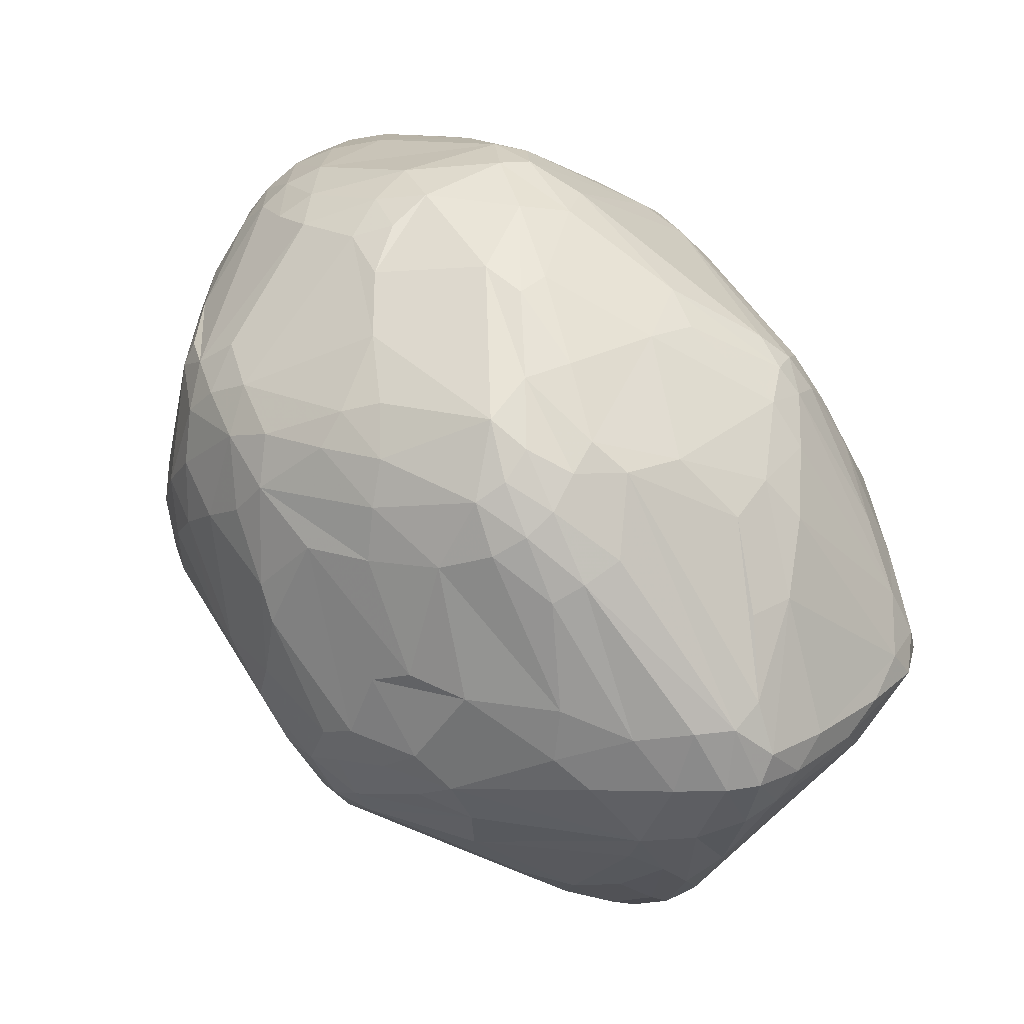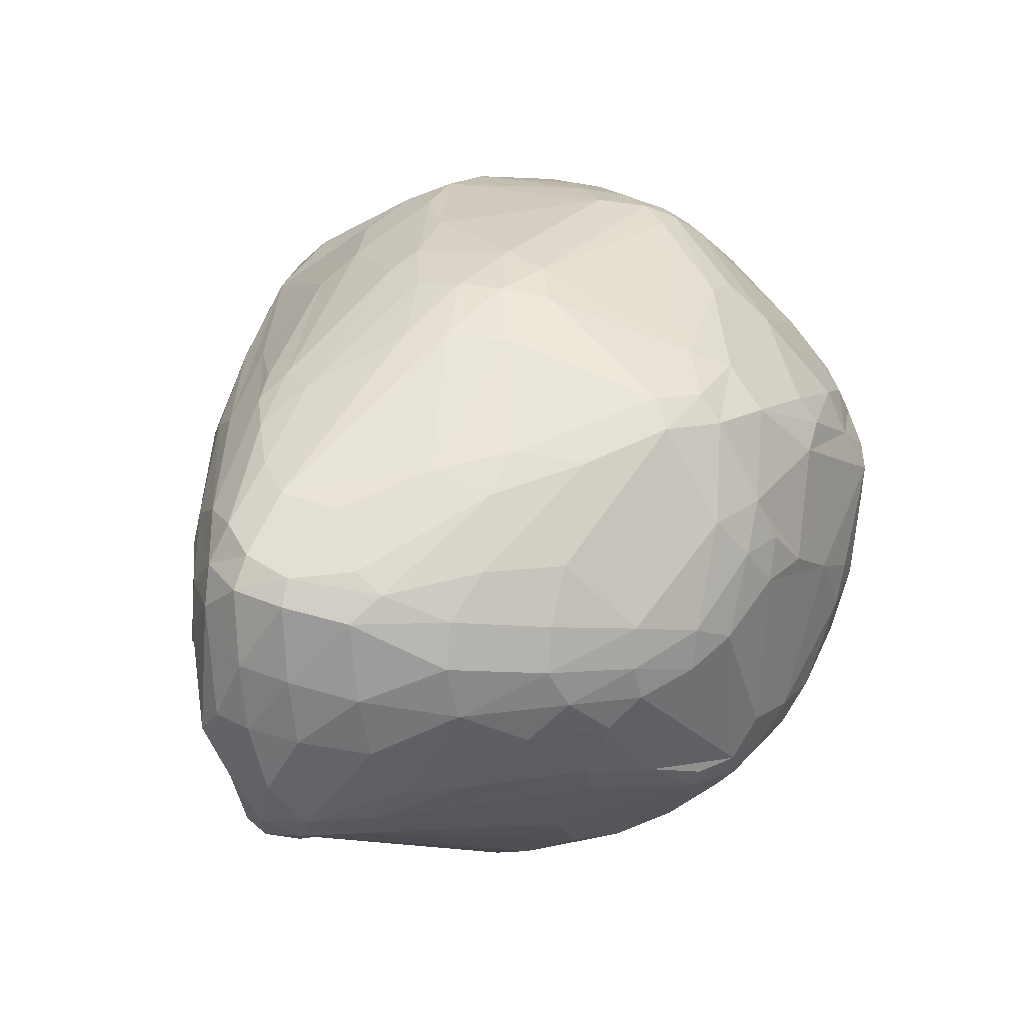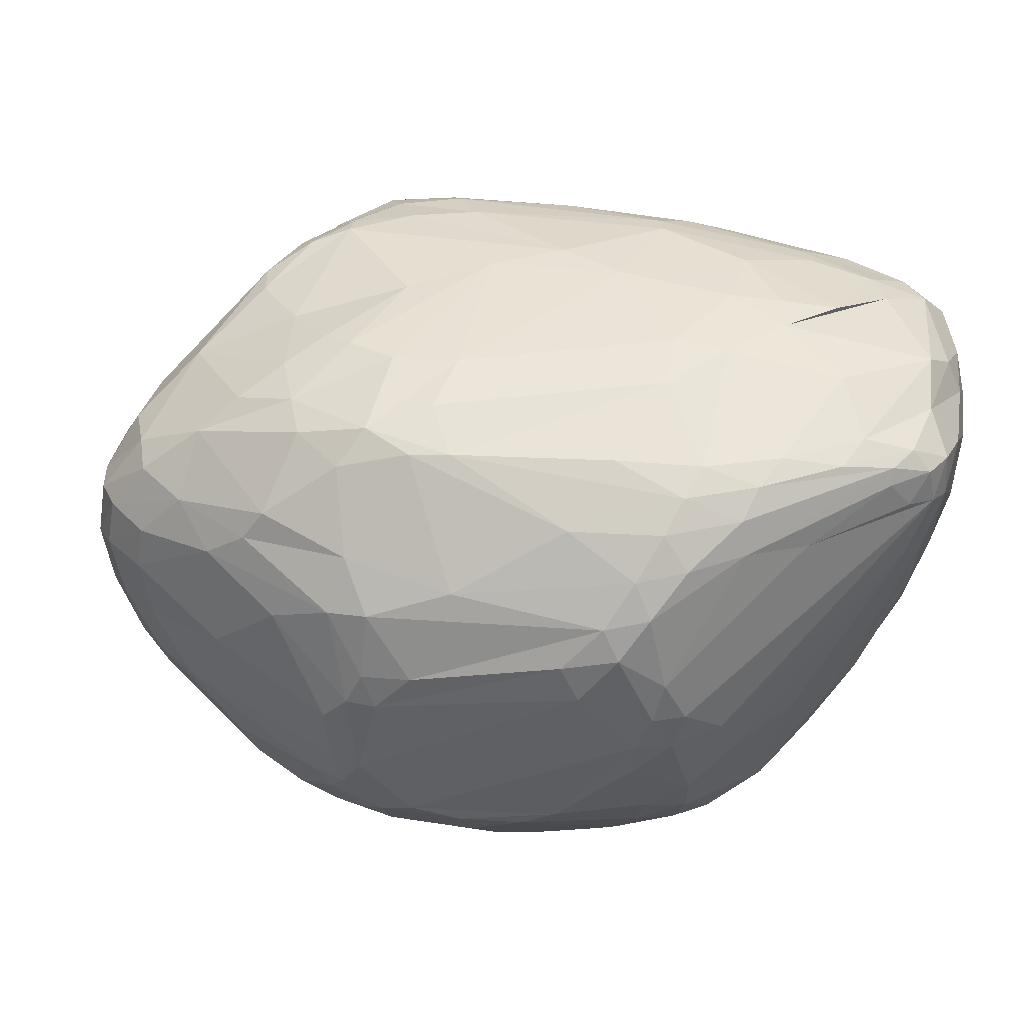
<metadata>
{"format":"obj","ext":"obj","renderer":"f3d","projection":"perspective","resolution":1024,"background":"white","views":[{"elev":-78.4,"azim":-57.5,"up":"+Y"},{"elev":19.9,"azim":-104.5,"up":"+Z"},{"elev":-52.3,"azim":159.6,"up":"+Z"}]}
</metadata>
<code>
v 94.65 99.21 135.3
v 94.96 112.1 137
v 95.35 96.19 130.3
v 95.69 98.53 141
v 95.73 110.3 130.1
v 96.06 111.3 142.8
v 96.23 87.39 133.9
v 96.79 87.08 139.2
v 96.88 101.1 125.3
v 97.09 86.15 129.4
v 98.08 119.4 146.4
v 97.36 122.7 132.8
v 97.55 123.7 143.2
v 98.2 106.7 148.2
v 98.4 95.97 147.9
v 101.4 116.9 117.8
v 97.57 90.25 125.4
v 99.05 121 124.7
v 99.33 78.63 131.6
v 100.9 108.5 117.6
v 100.4 131 135.1
v 99.19 78.18 137
v 103.7 104.4 156.2
v 100.7 131.4 145
v 101.2 92.14 117.8
v 101.2 129.8 126.4
v 104.9 91.51 158.9
v 101.9 72.75 134.5
v 102.2 130.3 148.2
v 100.5 122.1 148.8
v 103.2 74.38 149.9
v 103.9 136.5 136.5
v 104 82.19 115.6
v 104.7 136.6 146.2
v 104.2 69.74 144.8
v 104.5 119.1 112.9
v 104.5 135.6 127.4
v 109.7 68.73 112.9
v 105.1 133.3 118.6
v 105.4 128.2 112.9
v 104.6 89.88 113.4
v 106.5 134.6 150.1
v 107 123.3 154.9
v 107.1 80.26 161.8
v 107.3 67.48 151
v 109.2 74.54 109.8
v 107.4 74.38 112.6
v 107.6 111 158.8
v 107.8 139 128.4
v 108 134 112.6
v 108.1 64.42 145.3
v 107.8 120 109.1
v 110.2 80.8 165
v 109.2 72.35 161.3
v 109.7 139.7 142.5
v 112.9 92.59 104.2
v 109.9 65.48 118.3
v 110.5 133.1 109.3
v 106.5 65.65 139.8
v 111.2 137.3 117.8
v 111.3 74.3 164.8
v 111.8 140.5 124.9
v 111.5 129.2 156.1
v 111.8 138.7 147.3
v 107.2 100.2 160.4
v 114.9 59.53 117.7
v 113.7 63.4 112.8
v 113.9 134.9 110.2
v 111.8 59.59 140.4
v 115 64.54 160.8
v 114.3 66.8 108.4
v 121.4 73.71 99.37
v 115.8 131 106.3
v 116.9 140.6 137.3
v 120.5 88.04 97.35
v 111.7 128.4 107.4
v 117.3 130.4 158.1
v 107.9 128.6 109.7
v 118.2 140 142.5
v 123.7 48.85 128.2
v 118.1 53.28 136.4
v 119.3 67.49 165.9
v 119.4 57.94 112.7
v 120.1 67.14 103.8
v 120.3 96.94 170.9
v 112.3 136 152.2
v 126.3 110.1 171.3
v 124.9 93.83 94.12
v 120.8 134.4 110
v 121.4 53.7 117.5
v 118.6 55.99 153.3
v 132 137.8 126.4
v 123.2 132 105.9
v 123.5 53.13 155.5
v 123.6 105.1 171.6
v 123.8 55.69 159
v 124 80.55 95.67
v 124.1 121.8 100.8
v 116.3 133.1 107.3
v 124.6 139.9 131.8
v 124.8 129.7 160.8
v 131.5 96.45 90.8
v 125.3 47.18 133.2
v 126.1 90.6 174.8
v 126.2 48.36 123.5
v 126.4 123.1 165.1
v 126.8 52.91 113.2
v 127.2 138.7 144.7
v 118.5 73.39 168.3
v 127.2 68.79 99.2
v 127.3 62.3 103.6
v 124.3 137.4 118.4
v 127.9 137.7 148.3
v 119.4 137 151.7
v 128.1 56.67 108.2
v 128.4 75.03 95.63
v 128.6 96.49 175.9
v 135.1 64.58 172
v 130.9 43.92 129.7
v 131.1 128.8 162.3
v 131.2 90.97 90.72
v 131.3 130.5 105.8
v 132.5 120 97.23
v 131.7 101.5 176.1
v 132.2 45.2 150.6
v 132.2 89.81 177.3
v 133.6 127.7 102
v 134 47.28 156.2
v 134.1 84.48 91.18
v 134.7 123.9 98.74
v 139.9 69.65 94.76
v 132.3 138.4 131.6
v 142.2 132.8 155.7
v 135.4 106.2 175.8
v 136.5 101.2 89.88
v 135.6 43.54 125.6
v 133.8 41.18 144.5
v 135.9 95.34 89.36
v 136.2 132.2 158.1
v 136.3 48.93 114.8
v 137.7 55.62 166.5
v 137.8 93.07 178.6
v 137.9 54.71 105.7
v 139.1 39.68 146.3
v 136 126.8 164
v 139.6 116.9 94.23
v 141.2 38.33 137.5
v 139.7 134.5 121.1
v 142.2 110.2 90.86
v 140.2 60.58 171.5
v 147.3 132.8 152.9
v 144.2 103.8 88.87
v 139 136.3 132.3
v 136.5 137.1 141.7
v 144.3 104.3 177.8
v 141 38.3 142
v 141 127 103.8
v 132.2 124.8 165.4
v 136.2 89.38 89.9
v 142 108.7 175.8
v 142.7 123.9 99.92
v 143.3 65.59 95.8
v 144 119.8 96.54
v 144.9 39.54 149.6
v 143.1 41.92 153.5
v 142.9 54.52 104.2
v 153.2 131.7 137.4
v 153.4 75.78 181.4
v 147.3 37.5 145.1
v 141.2 44.41 121.2
v 147 133.5 149.8
v 147.5 67.92 178.7
v 154.7 116 171.2
v 148.1 36.91 140.6
v 148.8 59.05 98.83
v 152.5 99.15 179.6
v 146.7 95.86 88.82
v 149.2 125.4 163.4
v 160.3 51.22 105.5
v 150.8 99.84 89.2
v 151.6 46.1 161.4
v 151.8 64.75 178.5
v 151.9 63.81 95.15
v 152.1 123.4 104.4
v 152.1 69.29 180.5
v 146.5 132.5 122.9
v 148.7 41.57 155.2
v 146 40.13 128.8
v 154.4 59.93 175.4
v 145.7 113.7 93.08
v 146.9 130.4 115.4
v 155.2 47.47 112.5
v 155.6 115.3 97.65
v 158.3 126.6 160.5
v 148 37.63 135.6
v 156.3 65.01 178.9
v 156.9 36.9 138.8
v 157 38.11 148.7
v 157.1 36.71 143.5
v 147.6 107.1 90.28
v 156.5 44.03 117.5
v 159.1 63.92 94.75
v 159.2 54.66 101.6
v 155.2 110.8 175.2
v 160.9 76.06 181.5
v 161.2 52.46 169.2
v 161.5 59.59 175.3
v 162.6 41.82 122.1
v 162.2 47.06 163.7
v 162.9 98.38 180.4
v 169.8 38.91 131.9
v 172.1 115.8 105.9
v 162.4 60.45 96.84
v 166.6 50.82 106.5
v 166.6 106.9 176.2
v 166.8 47.15 111.5
v 173.6 118.7 166.5
v 167 102.4 94.79
v 168.7 69.66 93.98
v 167.8 88.8 91.97
v 163.8 56.25 100.6
v 169.5 64.56 95.95
v 169.9 124.8 140.7
v 160.5 129 143.1
v 170.2 99.98 179.2
v 157.6 70.45 180.8
v 170.5 82.03 92.7
v 171.1 93.6 181
v 177.1 113.5 106.5
v 171.7 123.2 156.2
v 172.3 50.81 108.4
v 170 59.84 99.28
v 173 120.9 120.4
v 173.3 62.65 98.8
v 173.4 43.56 158.8
v 173.7 85.77 93.54
v 173.8 121 162.3
v 173.1 47.22 113.1
v 167.9 75.5 180.8
v 175.3 117.7 113
v 175.3 40.91 127.5
v 175.9 75.77 95.36
v 177 68.8 178
v 176.1 94.68 95.04
v 177.9 38.4 137.7
v 178 94.14 178.6
v 174.2 80.61 93.84
v 178.7 50.3 112.6
v 168.1 53.68 170.3
v 173 69.22 95.42
v 179.6 110.9 171.3
v 180.2 119.3 156.4
v 180.8 99.28 99.98
v 181.1 117.3 122
v 181.1 37.71 144.7
v 175.1 47.64 163.7
v 180.2 119.2 137.3
v 181.3 41.54 129.2
v 181.4 117.1 162.5
v 186.6 115 125.7
v 182 114.5 167.5
v 182.7 40.72 153.6
v 182.9 112.9 110.5
v 176.3 87.49 180.8
v 183.7 38.65 149.3
v 183.8 74.38 178.1
v 189.8 113.1 128.3
v 185.1 107.7 107.4
v 192.6 47.37 157.8
v 193.4 61.74 171.2
v 186.7 85.88 100.7
v 186.8 39.89 138.3
v 186.8 104.2 171.1
v 186.9 66.12 175.4
v 180.7 92.1 96.83
v 187.8 115.5 156.2
v 183.4 56.27 109.9
v 192.1 45.83 130.4
v 188.4 107.7 167.1
v 188.8 111.2 161.3
v 189.7 40.72 151.5
v 188.4 115.8 153.3
v 191.8 74.45 106.2
v 190.3 39.87 144.1
v 190.8 107.4 112.8
v 194.3 49.69 127.5
v 192.3 108.4 118.4
v 192.4 40.78 148
v 192.6 62.18 112.1
v 192.9 112.5 152.3
v 200.3 69.2 114.3
v 193.3 93.78 169.6
v 193.4 93.1 106
v 193.5 79.38 174.7
v 193.6 68.17 174.9
v 193.6 109.9 135.8
v 193.8 109.8 155.6
v 194.7 98.33 164.3
v 194.8 45.31 152.8
v 192.2 97.84 106.1
v 195.7 56.93 166
v 195.9 46.87 136.7
v 196.6 79.87 171.9
v 196.8 71.53 174
v 197.1 87.43 108.1
v 197.1 53.66 160.3
v 197.3 46.25 143.3
v 197.6 61.16 117.1
v 197.9 107.4 149.3
v 197.9 107.5 144.5
v 197.3 64.68 171.6
v 199.4 70.56 170.1
v 199.6 53.5 129.8
v 197.2 46.79 148.3
v 194.1 109.2 125
v 202.5 97.87 119.9
v 199.9 58.31 123
v 198.7 103.7 122
v 199.9 97.91 153.9
v 200.5 81.94 163.1
v 202.3 90.16 113.9
v 204 57.99 136.9
v 200.7 60.92 160.6
v 204.5 98.8 136.7
v 204.5 75.84 115.5
v 204.8 67.97 119.2
v 205.3 60.83 130.6
v 205.7 81.83 115.6
v 206.1 84.51 148.5
v 206.1 64.92 124.7
v 202.3 69.13 162.4
v 207.8 90.48 139.3
v 207.9 88.97 120.1
v 209 90.07 124.8
v 209 74.48 120.5
v 210 89.19 131.4
v 210.2 70.84 129.8
v 210.2 81.15 120.6
v 210.4 81.21 137.6
v 210.4 72.47 125.1
v 212 80.62 124.5
v 212 80.47 129.4
g foo
f 320 329 319
f 332 319 329
f 168 185 226
f 182 196 185
f 185 226 196
f 129 131 116
f 110 116 131
f 75 72 46
f 71 46 72
f 66 83 90
f 115 107 83
f 83 90 107
f 59 66 81
f 80 66 81
f 43 30 48
f 65 48 23
f 30 48 23
f 59 28 35
f 114 139 133
f 158 173 145
f 145 178 173
f 64 86 42
f 43 42 63
f 77 63 86
f 42 63 86
f 24 29 34
f 43 42 29
f 64 34 42
f 42 29 34
f 120 145 158
f 202 177 219
f 227 219 177
f 38 33 47
f 41 46 33
f 47 46 33
f 17 20 25
f 52 41 36
f 20 36 25
f 25 41 36
f 100 108 79
f 64 79 113
f 79 113 108
f 55 74 62
f 92 62 74
f 64 113 114
f 64 86 114
f 167 154 171
f 159 129 121
f 142 155 124
f 87 124 134
f 155 124 134
f 193 161 212
f 184 212 161
f 332 339 336
f 337 342 339
f 334 336 342
f 339 336 342
f 200 244 220
f 236 220 244
f 269 306 301
f 323 311 306
f 301 311 306
f 311 301 270
f 301 270 269
f 314 307 322
f 302 322 307
f 232 213 222
f 188 208 211
f 211 241 208
f 206 181 209
f 253 244 275
f 88 121 75
f 129 97 121
f 97 121 75
f 71 67 83
f 66 83 67
f 71 46 38
f 46 38 47
f 71 83 84
f 110 84 111
f 115 111 83
f 84 111 83
f 110 72 84
f 71 84 72
f 129 116 97
f 110 72 116
f 75 97 72
f 116 97 72
f 232 213 221
f 28 22 35
f 10 3 7
f 8 7 1
f 5 1 3
f 7 1 3
f 60 62 49
f 55 49 62
f 21 32 37
f 55 49 32
f 60 37 49
f 49 32 37
f 140 143 166
f 115 107 143
f 107 143 140
f 41 56 46
f 75 46 56
f 227 180 220
f 200 220 180
f 214 179 203
f 80 103 119
f 172 126 185
f 142 168 126
f 185 168 126
f 17 33 25
f 41 25 33
f 38 33 10
f 33 10 17
f 78 88 102
f 71 67 38
f 66 57 67
f 67 38 57
f 52 56 41
f 35 51 59
f 59 69 51
f 66 90 80
f 107 105 90
f 90 80 105
f 59 81 69
f 82 118 96
f 150 141 118
f 118 96 141
f 38 10 28
f 28 19 10
f 59 57 66
f 38 57 28
f 59 28 57
f 69 91 45
f 70 45 91
f 80 81 103
f 150 189 182
f 80 119 105
f 107 105 136
f 147 136 119
f 105 136 119
f 245 255 199
f 198 199 265
f 255 199 265
f 82 96 70
f 156 137 147
f 103 119 137
f 119 137 147
f 156 137 144
f 125 144 137
f 270 256 269
f 69 45 51
f 35 51 45
f 82 118 109
f 172 109 118
f 82 109 61
f 82 61 54
f 53 44 61
f 61 54 44
f 82 70 54
f 109 61 104
f 85 104 53
f 61 104 53
f 125 137 91
f 69 91 81
f 103 81 137
f 81 137 91
f 125 91 94
f 70 94 91
f 141 96 128
f 70 94 96
f 125 128 94
f 96 128 94
f 35 45 31
f 70 54 45
f 44 31 54
f 45 31 54
f 172 109 126
f 109 104 126
f 85 117 95
f 142 124 117
f 87 95 124
f 124 117 95
f 142 117 126
f 85 104 117
f 126 104 117
f 10 3 17
f 5 9 3
f 17 9 3
f 60 50 39
f 78 40 50
f 50 39 40
f 60 50 68
f 99 68 58
f 78 58 50
f 50 68 58
f 10 19 7
f 28 22 19
f 8 7 22
f 22 19 7
f 35 22 31
f 44 31 8
f 22 31 8
f 23 11 14
f 6 14 11
f 44 15 8
f 6 4 15
f 8 4 15
f 44 15 27
f 23 27 14
f 6 14 15
f 27 14 15
f 87 106 134
f 155 134 160
f 158 160 106
f 160 106 134
f 40 18 26
f 5 12 18
f 21 26 12
f 12 18 26
f 217 204 173
f 158 173 204
f 217 173 178
f 151 230 171
f 171 224 230
f 85 65 53
f 65 27 23
f 65 53 27
f 53 27 44
f 23 11 30
f 120 158 101
f 77 101 106
f 106 158 101
f 85 48 65
f 77 87 106
f 100 74 79
f 64 79 55
f 79 55 74
f 114 86 120
f 77 101 86
f 86 120 101
f 77 87 63
f 85 48 95
f 87 95 63
f 43 63 48
f 63 48 95
f 114 120 139
f 139 178 120
f 178 120 145
f 153 167 154
f 114 113 133
f 151 133 113
f 153 132 154
f 100 154 132
f 151 108 113
f 100 154 108
f 151 108 171
f 108 171 154
f 5 9 16
f 17 20 9
f 20 9 16
f 21 13 24
f 24 11 13
f 6 13 11
f 43 29 30
f 24 11 29
f 29 30 11
f 21 24 32
f 55 32 34
f 34 24 32
f 64 34 55
f 5 2 1
f 8 1 4
f 6 4 2
f 1 4 2
f 40 16 18
f 5 18 16
f 21 26 37
f 60 37 39
f 40 39 26
f 37 39 26
f 193 161 163
f 130 163 161
f 99 73 58
f 78 58 76
f 58 76 73
f 130 99 123
f 73 99 123
f 88 75 52
f 56 75 52
f 40 16 36
f 20 36 16
f 78 40 52
f 52 36 40
f 78 52 88
f 5 12 2
f 6 2 13
f 21 13 12
f 12 2 13
f 135 123 149
f 177 159 152
f 135 152 138
f 159 152 138
f 130 146 123
f 149 123 146
f 135 102 138
f 159 138 121
f 88 121 102
f 121 102 138
f 135 149 152
f 123 135 98
f 78 98 102
f 135 98 102
f 122 93 127
f 130 127 99
f 99 93 127
f 73 98 76
f 78 76 98
f 73 123 98
f 153 148 92
f 92 112 148
f 184 161 157
f 130 127 161
f 122 157 127
f 161 157 127
f 193 163 190
f 149 190 146
f 130 146 163
f 163 190 146
f 153 148 186
f 148 186 191
f 122 112 89
f 60 68 89
f 122 89 93
f 99 93 68
f 68 89 93
f 60 89 62
f 92 62 112
f 62 112 89
f 148 112 122
f 148 157 122
f 92 100 74
f 153 132 92
f 100 132 92
f 223 224 167
f 167 153 186
f 184 157 191
f 148 191 157
f 193 212 229
f 223 167 233
f 191 233 186
f 186 167 233
f 149 152 200
f 177 180 152
f 180 152 200
f 149 190 200
f 200 218 190
f 193 190 218
f 200 244 218
f 253 218 244
f 188 208 201
f 278 248 277
f 236 275 244
f 193 218 229
f 268 229 253
f 218 229 253
f 240 212 263
f 268 263 229
f 229 212 263
f 287 285 263
f 268 263 285
f 191 233 240
f 268 300 253
f 223 260 257
f 267 257 260
f 287 260 254
f 223 254 260
f 184 191 212
f 191 212 240
f 223 233 254
f 287 254 263
f 240 263 233
f 233 254 263
f 237 261 217
f 273 251 261
f 217 251 261
f 237 261 259
f 273 279 261
f 280 259 279
f 261 259 279
f 296 315 267
f 287 260 315
f 260 315 267
f 287 315 318
f 296 257 267
f 332 324 309
f 296 310 324
f 324 309 310
f 296 282 257
f 224 257 282
f 296 310 282
f 309 290 310
f 310 282 290
f 224 223 257
f 139 133 194
f 133 194 151
f 139 217 194
f 139 178 217
f 167 224 171
f 237 194 217
f 224 252 282
f 280 276 252
f 252 282 276
f 237 259 230
f 280 252 259
f 224 230 252
f 230 252 259
f 246 225 273
f 217 251 225
f 251 225 273
f 237 151 230
f 237 194 151
f 309 290 297
f 282 276 290
f 280 297 276
f 297 276 290
f 246 228 264
f 210 215 225
f 217 225 215
f 210 204 155
f 158 160 204
f 160 204 155
f 217 204 215
f 210 215 204
f 228 210 176
f 176 155 210
f 142 155 176
f 320 312 331
f 323 331 311
f 312 331 311
f 246 228 225
f 228 225 210
f 228 168 176
f 142 176 168
f 206 256 209
f 209 235 256
f 266 239 243
f 280 297 298
f 319 298 309
f 298 309 297
f 332 319 309
f 320 292 298
f 280 298 279
f 273 279 292
f 292 298 279
f 337 331 339
f 332 339 329
f 320 329 331
f 329 331 339
f 269 281 256
f 182 196 189
f 206 189 207
f 196 189 207
f 228 205 168
f 182 172 185
f 150 118 182
f 182 172 118
f 320 312 303
f 294 303 304
f 311 304 312
f 312 303 304
f 239 205 226
f 168 226 205
f 206 249 207
f 239 226 243
f 320 319 298
f 246 264 294
f 266 304 264
f 264 294 304
f 266 239 264
f 228 264 205
f 264 205 239
f 206 256 249
f 266 304 295
f 311 295 304
f 246 294 273
f 320 292 303
f 273 294 292
f 292 303 294
f 311 270 295
f 266 295 274
f 270 295 274
f 266 243 274
f 196 274 243
f 196 226 243
f 206 189 181
f 150 141 189
f 141 189 181
f 125 165 164
f 198 164 187
f 164 187 165
f 270 249 274
f 196 274 207
f 274 207 249
f 269 306 299
f 323 314 306
f 306 299 314
f 209 187 181
f 141 181 165
f 181 165 187
f 141 128 165
f 125 165 128
f 270 256 249
f 125 144 164
f 156 169 144
f 198 164 169
f 169 144 164
f 198 199 169
f 156 169 174
f 197 174 199
f 169 174 199
f 209 262 235
f 256 235 262
f 209 262 187
f 198 187 265
f 262 187 265
f 265 288 284
f 302 284 307
f 314 307 288
f 307 288 284
f 213 202 222
f 219 202 222
f 265 281 288
f 314 288 299
f 269 299 281
f 299 281 288
f 265 262 281
f 256 281 262
f 245 199 197
f 265 284 255
f 245 255 272
f 302 272 284
f 272 284 255
f 214 238 216
f 208 216 238
f 302 327 322
f 340 337 327
f 322 337 327
f 337 323 331
f 250 283 289
f 289 291 283
f 334 341 333
f 340 338 341
f 321 333 338
f 341 333 338
f 337 323 322
f 323 322 314
f 334 341 342
f 340 337 341
f 342 337 341
f 334 324 318
f 296 315 324
f 324 318 315
f 332 336 324
f 334 324 336
f 214 231 221
f 248 232 231
f 221 232 231
f 271 247 275
f 275 236 247
f 247 227 236
f 220 227 236
f 175 166 203
f 179 203 166
f 317 313 286
f 302 278 313
f 278 313 286
f 197 195 174
f 156 174 147
f 147 195 174
f 245 197 211
f 188 170 201
f 140 201 170
f 197 211 195
f 188 195 211
f 147 136 188
f 107 170 136
f 170 136 188
f 107 170 140
f 147 195 188
f 175 143 166
f 110 111 162
f 175 162 143
f 115 143 111
f 111 162 143
f 214 203 221
f 175 213 203
f 221 213 203
f 110 162 131
f 140 179 166
f 208 192 201
f 140 201 192
f 140 179 192
f 214 179 216
f 208 216 192
f 216 192 179
f 227 180 177
f 175 183 213
f 202 183 213
f 202 177 159
f 202 159 131
f 131 129 159
f 202 183 131
f 175 162 183
f 131 162 183
f 321 328 305
f 325 305 328
f 232 234 222
f 219 222 250
f 222 250 234
f 340 338 335
f 325 335 328
f 321 328 338
f 338 335 328
f 325 305 283
f 271 283 305
f 219 227 247
f 271 242 247
f 321 293 300
f 253 300 293
f 321 305 293
f 271 275 305
f 253 293 275
f 275 305 293
f 250 283 242
f 271 242 283
f 334 316 333
f 321 333 316
f 287 318 316
f 334 316 318
f 268 285 300
f 287 316 285
f 321 300 316
f 285 300 316
f 219 250 247
f 250 247 242
f 248 234 232
f 317 286 308
f 278 277 286
f 289 308 277
f 277 286 308
f 325 291 283
f 302 327 313
f 317 313 330
f 340 330 327
f 327 313 330
f 340 330 335
f 317 326 330
f 325 335 326
f 330 335 326
f 317 326 308
f 289 308 291
f 325 291 326
f 308 291 326
f 248 277 234
f 250 234 289
f 277 234 289
f 245 258 272
f 302 272 278
f 272 278 258
f 245 211 241
f 208 241 238
f 278 238 258
f 245 258 241
f 241 238 258
f 278 248 238
f 214 238 231
f 238 231 248
g

</code>
